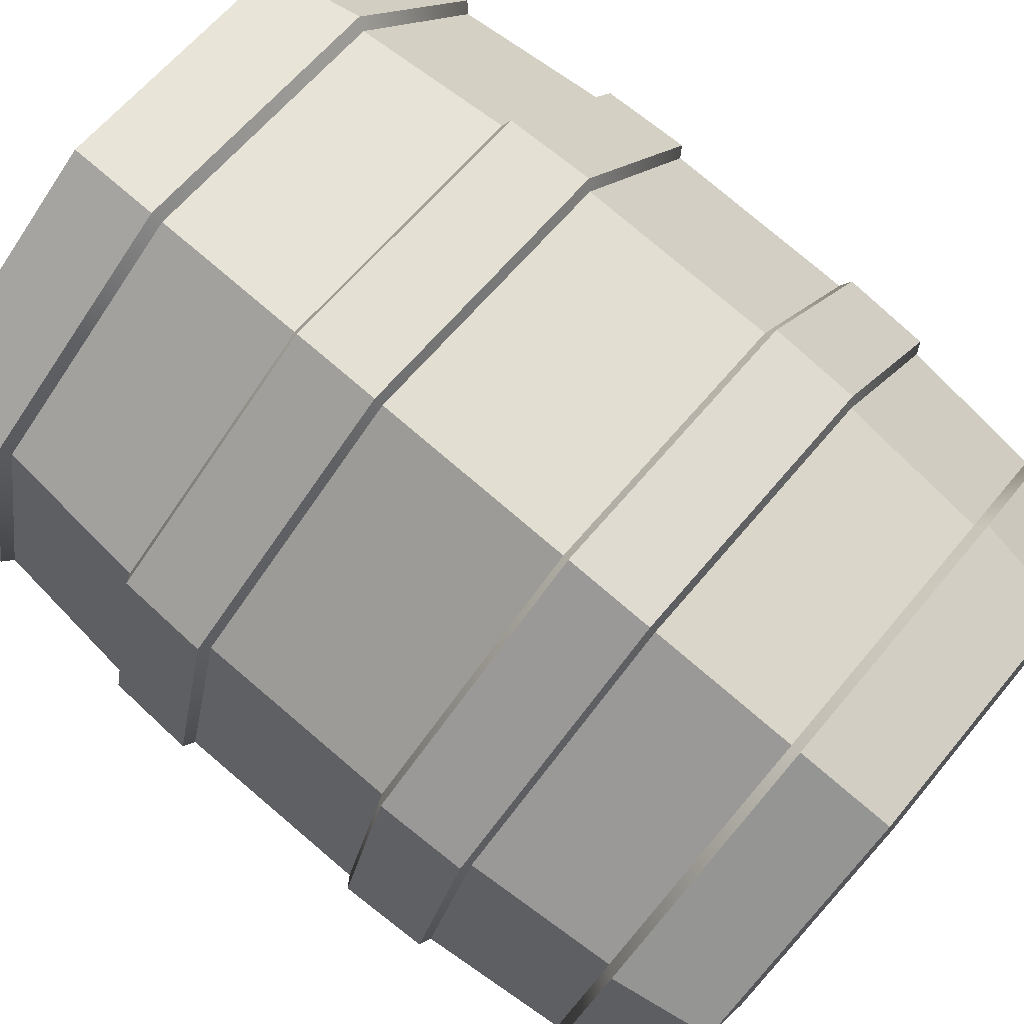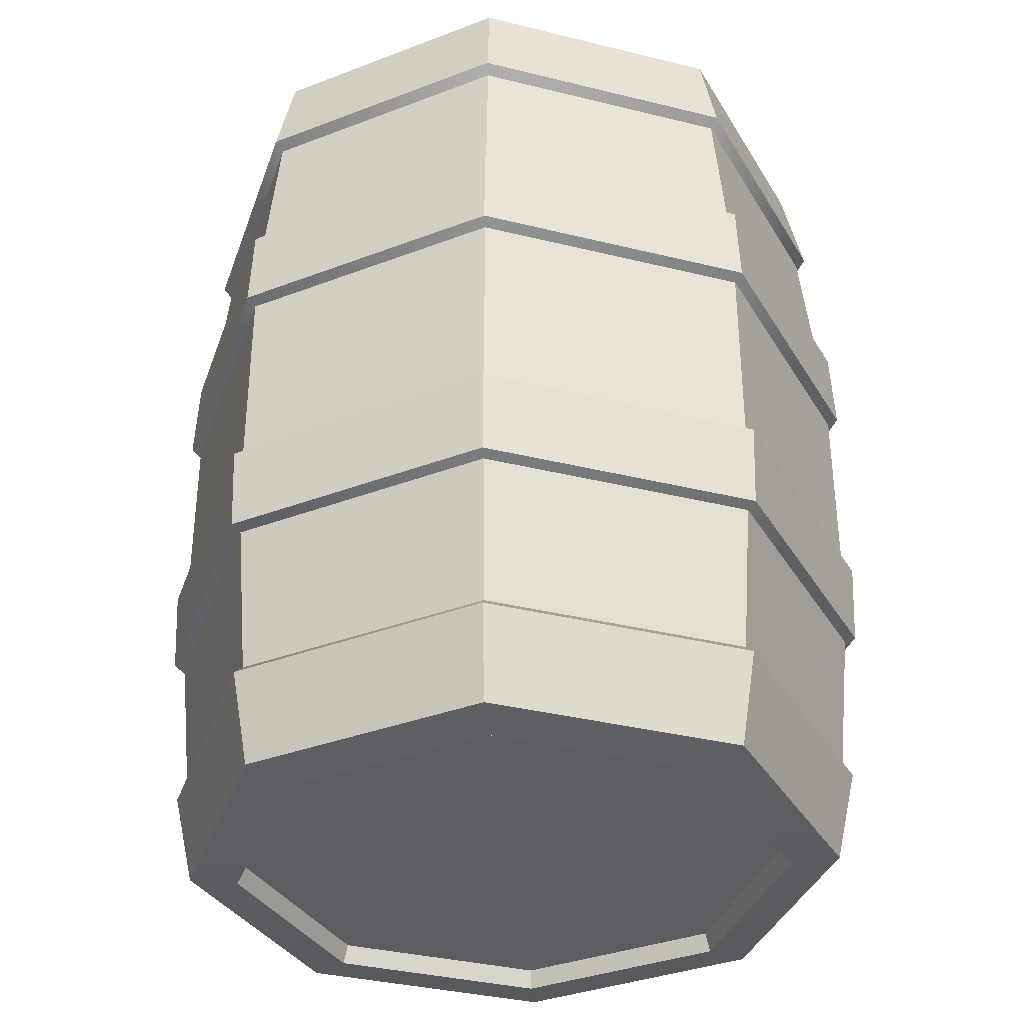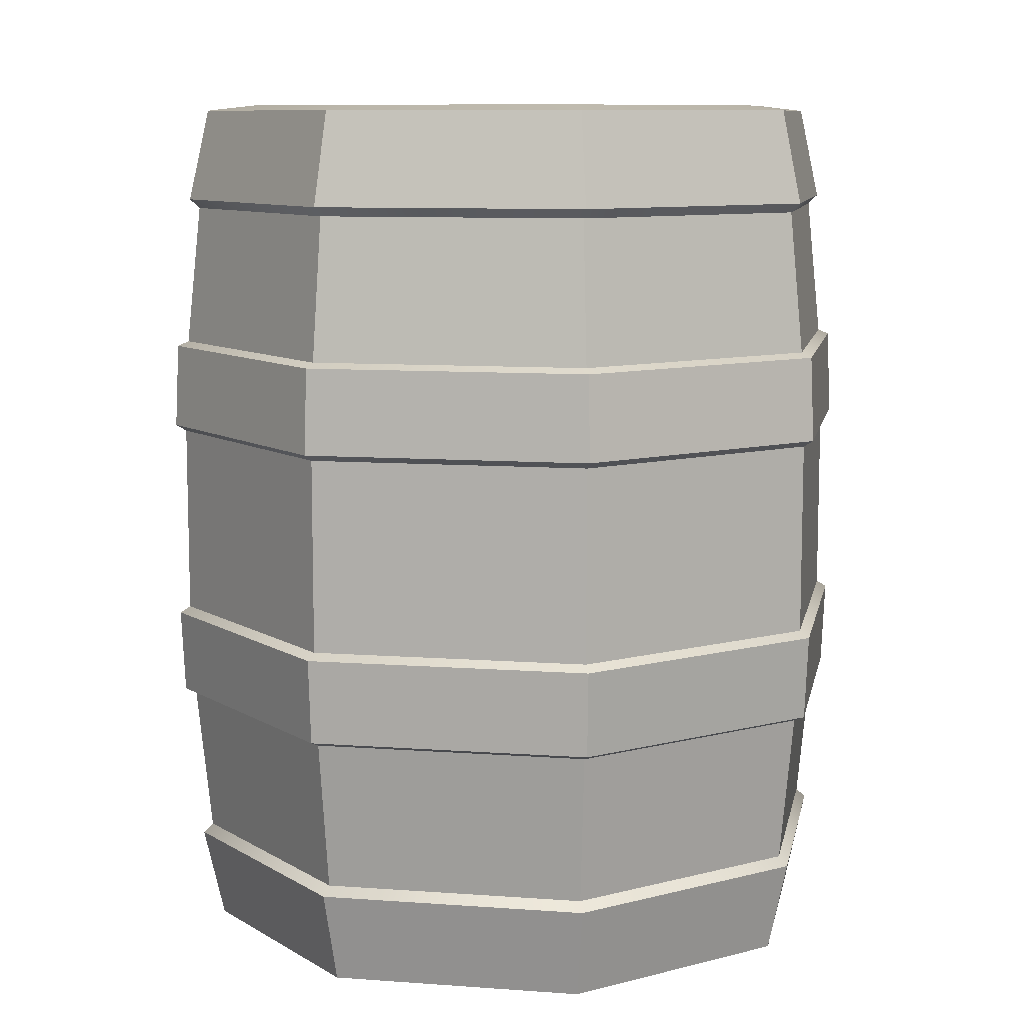
<metadata>
{"format":"obj","ext":"obj","renderer":"f3d","projection":"perspective","resolution":1024,"background":"white","views":[{"elev":78.6,"azim":-49.7,"up":"+Y"},{"elev":-35.4,"azim":-76.8,"up":"+Z"},{"elev":9.5,"azim":87.2,"up":"+Z"}]}
</metadata>
<code>
g barrel03
v 0.513 -0.3751 0.6345
v 0.09752 -0.628 0.6345
v 0.09168 -0.5906 0.8035
v 0.4824 -0.3527 0.8035
v 0.09752 -0.628 0.6345
v -0.3751 -0.513 0.6345
v -0.3527 -0.4824 0.8035
v 0.09168 -0.5906 0.8035
v -0.3751 -0.513 0.6345
v -0.628 -0.09752 0.6345
v -0.5906 -0.09168 0.8035
v -0.3527 -0.4824 0.8035
v -0.628 -0.09752 0.6345
v -0.513 0.3751 0.6345
v -0.4824 0.3527 0.8035
v -0.5906 -0.09168 0.8035
v -0.513 0.3751 0.6345
v -0.09752 0.628 0.6345
v -0.09168 0.5906 0.8035
v -0.4824 0.3527 0.8035
v -0.09752 0.628 0.6345
v 0.3751 0.513 0.6345
v 0.3527 0.4824 0.8035
v -0.09168 0.5906 0.8035
v 0.3751 0.513 0.6345
v 0.628 0.09752 0.6345
v 0.5906 0.09168 0.8035
v 0.3527 0.4824 0.8035
v 0.628 0.09752 0.6345
v 0.513 -0.3751 0.6345
v 0.4824 -0.3527 0.8035
v 0.5906 0.09168 0.8035
v 0.4824 -0.3527 -0.8035
v 0.09168 -0.5906 -0.8035
v 0.09752 -0.628 -0.6345
v 0.513 -0.3751 -0.6345
v 0.09168 -0.5906 -0.8035
v -0.3527 -0.4824 -0.8035
v -0.3751 -0.513 -0.6345
v 0.09752 -0.628 -0.6345
v -0.3527 -0.4824 -0.8035
v -0.5906 -0.09168 -0.8035
v -0.628 -0.09752 -0.6345
v -0.3751 -0.513 -0.6345
v -0.5906 -0.09168 -0.8035
v -0.4824 0.3527 -0.8035
v -0.513 0.3751 -0.6345
v -0.628 -0.09752 -0.6345
v -0.4824 0.3527 -0.8035
v -0.09168 0.5906 -0.8035
v -0.09752 0.628 -0.6345
v -0.513 0.3751 -0.6345
v -0.09168 0.5906 -0.8035
v 0.3527 0.4824 -0.8035
v 0.3751 0.513 -0.6345
v -0.09752 0.628 -0.6345
v 0.3527 0.4824 -0.8035
v 0.5906 0.09168 -0.8035
v 0.628 0.09752 -0.6345
v 0.3751 0.513 -0.6345
v 0.5906 0.09168 -0.8035
v 0.4824 -0.3527 -0.8035
v 0.513 -0.3751 -0.6345
v 0.628 0.09752 -0.6345
v 0.4824 -0.3527 -0.8035
v 0.5906 0.09168 -0.8035
v 0.5022 0.07798 -0.8136
v 0.4102 -0.3 -0.8136
v 0.3 0.4102 -0.8136
v 0.3527 0.4824 -0.8035
v -0.07798 0.5022 -0.8136
v -0.09168 0.5906 -0.8035
v -0.4102 0.3 -0.8136
v -0.4824 0.3527 -0.8035
v -0.5022 -0.07798 -0.8136
v -0.5906 -0.09168 -0.8035
v -0.3 -0.4102 -0.8136
v -0.3527 -0.4824 -0.8035
v 0.07798 -0.5022 -0.8136
v 0.09168 -0.5906 -0.8035
v 0.4824 -0.3527 0.8035
v 0.09168 -0.5906 0.8035
v 0.07798 -0.5022 0.8136
v 0.4102 -0.3 0.8136
v -0.3 -0.4102 0.8136
v -0.3527 -0.4824 0.8035
v -0.5022 -0.07798 0.8136
v -0.5906 -0.09168 0.8035
v -0.4102 0.3 0.8136
v -0.4824 0.3527 0.8035
v -0.07798 0.5022 0.8136
v -0.09168 0.5906 0.8035
v 0.3 0.4102 0.8136
v 0.3527 0.4824 0.8035
v 0.5022 0.07798 0.8136
v 0.5906 0.09168 0.8035
v 0.5368 -0.3925 0.3511
v 0.5426 -0.3968 0.1959
v 0.1031 -0.6643 0.1959
v 0.102 -0.6571 0.3511
v 0.5426 -0.3968 0.1959
v 0.5368 -0.3925 0.3511
v 0.6571 0.102 0.3511
v 0.6643 0.1031 0.1959
v 0.102 -0.6571 0.3511
v 0.1031 -0.6643 0.1959
v -0.3968 -0.5426 0.1959
v -0.3925 -0.5368 0.3511
v 0.5368 -0.3925 -0.3348
v 0.5426 -0.3968 -0.1796
v 0.6643 0.1031 -0.1796
v 0.6571 0.102 -0.3348
v 0.5426 -0.3968 -0.1796
v 0.5368 -0.3925 -0.3348
v 0.102 -0.6571 -0.3348
v 0.1031 -0.6643 -0.1796
v 0.6571 0.102 -0.3348
v 0.6643 0.1031 -0.1796
v 0.3968 0.5426 -0.1796
v 0.3925 0.5368 -0.3348
v -0.3925 -0.5368 0.3511
v -0.3968 -0.5426 0.1959
v -0.6643 -0.1031 0.1959
v -0.6571 -0.102 0.3511
v 0.1031 -0.6643 -0.1796
v 0.102 -0.6571 -0.3348
v -0.3925 -0.5368 -0.3348
v -0.3968 -0.5426 -0.1796
v -0.6571 -0.102 0.3511
v -0.6643 -0.1031 0.1959
v -0.5426 0.3968 0.1959
v -0.5368 0.3925 0.3511
v -0.3968 -0.5426 -0.1796
v -0.3925 -0.5368 -0.3348
v -0.6571 -0.102 -0.3348
v -0.6643 -0.1031 -0.1796
v -0.5368 0.3925 0.3511
v -0.5426 0.3968 0.1959
v -0.1031 0.6643 0.1959
v -0.102 0.6571 0.3511
v -0.6643 -0.1031 -0.1796
v -0.6571 -0.102 -0.3348
v -0.5368 0.3925 -0.3348
v -0.5426 0.3968 -0.1796
v -0.102 0.6571 0.3511
v -0.1031 0.6643 0.1959
v 0.3968 0.5426 0.1959
v 0.3925 0.5368 0.3511
v -0.5426 0.3968 -0.1796
v -0.5368 0.3925 -0.3348
v -0.102 0.6571 -0.3348
v -0.1031 0.6643 -0.1796
v 0.3925 0.5368 0.3511
v 0.3968 0.5426 0.1959
v 0.6643 0.1031 0.1959
v 0.6571 0.102 0.3511
v -0.1031 0.6643 -0.1796
v -0.102 0.6571 -0.3348
v 0.3925 0.5368 -0.3348
v 0.3968 0.5426 -0.1796
v 0.4986 -0.3646 0.6179
v 0.09476 -0.6104 0.6179
v 0.09752 -0.628 0.6345
v 0.513 -0.3751 0.6345
v -0.3751 -0.513 0.6345
v -0.3646 -0.4986 0.6179
v -0.628 -0.09752 0.6345
v -0.6104 -0.09476 0.6179
v -0.513 0.3751 0.6345
v -0.4986 0.3646 0.6179
v -0.09752 0.628 0.6345
v -0.09476 0.6104 0.6179
v 0.3751 0.513 0.6345
v 0.3646 0.4986 0.6179
v 0.628 0.09752 0.6345
v 0.6104 0.09476 0.6179
v 0.07626 -0.4912 0.7793
v 0.4013 -0.2934 0.7793
v 0.4102 -0.3 0.8136
v 0.07798 -0.5022 0.8136
v -0.2934 -0.4013 0.7793
v 0.07626 -0.4912 0.7793
v 0.07798 -0.5022 0.8136
v -0.3 -0.4102 0.8136
v -0.4912 -0.07626 0.7793
v -0.2934 -0.4013 0.7793
v -0.3 -0.4102 0.8136
v -0.5022 -0.07798 0.8136
v -0.4013 0.2934 0.7793
v -0.4912 -0.07626 0.7793
v -0.5022 -0.07798 0.8136
v -0.4102 0.3 0.8136
v -0.07626 0.4912 0.7793
v -0.4013 0.2934 0.7793
v -0.4102 0.3 0.8136
v -0.07798 0.5022 0.8136
v 0.2934 0.4013 0.7793
v -0.07626 0.4912 0.7793
v -0.07798 0.5022 0.8136
v 0.3 0.4102 0.8136
v 0.4912 0.07626 0.7793
v 0.2934 0.4013 0.7793
v 0.3 0.4102 0.8136
v 0.5022 0.07798 0.8136
v 0.4013 -0.2934 0.7793
v 0.4912 0.07626 0.7793
v 0.5022 0.07798 0.8136
v 0.4102 -0.3 0.8136
v 0.09476 -0.6104 -0.6179
v 0.4986 -0.3646 -0.6179
v 0.513 -0.3751 -0.6345
v 0.09752 -0.628 -0.6345
v -0.3646 -0.4986 -0.6179
v -0.3751 -0.513 -0.6345
v -0.6104 -0.09476 -0.6179
v -0.628 -0.09752 -0.6345
v -0.4986 0.3646 -0.6179
v -0.513 0.3751 -0.6345
v -0.09476 0.6104 -0.6179
v -0.09752 0.628 -0.6345
v 0.3646 0.4986 -0.6179
v 0.3751 0.513 -0.6345
v 0.6104 0.09476 -0.6179
v 0.628 0.09752 -0.6345
v 0.4912 0.07626 -0.7793
v 0.4013 -0.2934 -0.7793
v 0.4102 -0.3 -0.8136
v 0.5022 0.07798 -0.8136
v 0.2934 0.4013 -0.7793
v 0.4912 0.07626 -0.7793
v 0.5022 0.07798 -0.8136
v 0.3 0.4102 -0.8136
v -0.07626 0.4912 -0.7793
v 0.2934 0.4013 -0.7793
v 0.3 0.4102 -0.8136
v -0.07798 0.5022 -0.8136
v -0.4013 0.2934 -0.7793
v -0.07626 0.4912 -0.7793
v -0.07798 0.5022 -0.8136
v -0.4102 0.3 -0.8136
v -0.4912 -0.07626 -0.7793
v -0.4013 0.2934 -0.7793
v -0.4102 0.3 -0.8136
v -0.5022 -0.07798 -0.8136
v -0.2934 -0.4013 -0.7793
v -0.4912 -0.07626 -0.7793
v -0.5022 -0.07798 -0.8136
v -0.3 -0.4102 -0.8136
v 0.07626 -0.4912 -0.7793
v -0.2934 -0.4013 -0.7793
v -0.3 -0.4102 -0.8136
v 0.07798 -0.5022 -0.8136
v 0.4013 -0.2934 -0.7793
v 0.07626 -0.4912 -0.7793
v 0.07798 -0.5022 -0.8136
v 0.4102 -0.3 -0.8136
v 0.5272 -0.3855 0.1842
v 0.1002 -0.6454 0.1842
v 0.1031 -0.6643 0.1959
v 0.5426 -0.3968 0.1959
v 0.6454 0.1002 0.1842
v 0.6643 0.1031 0.1959
v -0.3968 -0.5426 0.1959
v -0.3855 -0.5272 0.1842
v -0.6643 -0.1031 0.1959
v -0.6454 -0.1002 0.1842
v -0.5426 0.3968 0.1959
v -0.5272 0.3855 0.1842
v -0.1031 0.6643 0.1959
v -0.1002 0.6454 0.1842
v 0.3968 0.5426 0.1959
v 0.3855 0.5272 0.1842
v 0.09893 -0.6372 0.3599
v 0.5205 -0.3806 0.3599
v 0.5368 -0.3925 0.3511
v 0.102 -0.6571 0.3511
v 0.6571 0.102 0.3511
v 0.6372 0.09893 0.3599
v -0.3806 -0.5205 0.3599
v -0.3925 -0.5368 0.3511
v -0.6372 -0.09893 0.3599
v -0.6571 -0.102 0.3511
v -0.5205 0.3806 0.3599
v -0.5368 0.3925 0.3511
v -0.09893 0.6372 0.3599
v -0.102 0.6571 0.3511
v 0.3806 0.5205 0.3599
v 0.3925 0.5368 0.3511
v 0.5272 -0.3855 -0.1679
v 0.6454 0.1002 -0.1679
v 0.6643 0.1031 -0.1796
v 0.5426 -0.3968 -0.1796
v 0.1002 -0.6454 -0.1679
v 0.1031 -0.6643 -0.1796
v 0.3968 0.5426 -0.1796
v 0.3855 0.5272 -0.1679
v -0.3855 -0.5272 -0.1679
v -0.3968 -0.5426 -0.1796
v -0.6454 -0.1002 -0.1679
v -0.6643 -0.1031 -0.1796
v -0.5272 0.3855 -0.1679
v -0.5426 0.3968 -0.1796
v -0.1002 0.6454 -0.1679
v -0.1031 0.6643 -0.1796
v 0.6372 0.09893 -0.3436
v 0.5205 -0.3806 -0.3436
v 0.5368 -0.3925 -0.3348
v 0.6571 0.102 -0.3348
v 0.102 -0.6571 -0.3348
v 0.09893 -0.6372 -0.3436
v 0.3806 0.5205 -0.3436
v 0.3925 0.5368 -0.3348
v -0.3925 -0.5368 -0.3348
v -0.3806 -0.5205 -0.3436
v -0.6571 -0.102 -0.3348
v -0.6372 -0.09893 -0.3436
v -0.5368 0.3925 -0.3348
v -0.5205 0.3806 -0.3436
v -0.102 0.6571 -0.3348
v -0.09893 0.6372 -0.3436
v 0.07626 -0.4912 -0.7793
v 0.4013 -0.2934 -0.7793
v 1.246e-05 -1.246e-05 -0.7793
v -0.2934 -0.4013 -0.7793
v -0.4912 -0.07626 -0.7793
v -0.4013 0.2934 -0.7793
v -0.07626 0.4912 -0.7793
v 0.2934 0.4013 -0.7793
v 0.4912 0.07626 -0.7793
v 0.4013 -0.2934 0.7793
v 0.07626 -0.4912 0.7793
v -1.24e-05 1.24e-05 0.7793
v -0.2934 -0.4013 0.7793
v -0.4912 -0.07626 0.7793
v -0.4013 0.2934 0.7793
v -0.07626 0.4912 0.7793
v 0.2934 0.4013 0.7793
v 0.4912 0.07626 0.7793
v 0.09893 -0.6372 -0.3436
v 0.5205 -0.3806 -0.3436
v 0.4986 -0.3646 -0.6179
v 0.09476 -0.6104 -0.6179
v -0.3806 -0.5205 -0.3436
v 0.09893 -0.6372 -0.3436
v 0.09476 -0.6104 -0.6179
v -0.3646 -0.4986 -0.6179
v -0.6372 -0.09893 -0.3436
v -0.3806 -0.5205 -0.3436
v -0.3646 -0.4986 -0.6179
v -0.6104 -0.09476 -0.6179
v -0.5205 0.3806 -0.3436
v -0.6372 -0.09893 -0.3436
v -0.6104 -0.09476 -0.6179
v -0.4986 0.3646 -0.6179
v -0.09893 0.6372 -0.3436
v -0.5205 0.3806 -0.3436
v -0.4986 0.3646 -0.6179
v -0.09476 0.6104 -0.6179
v 0.3806 0.5205 -0.3436
v -0.09893 0.6372 -0.3436
v -0.09476 0.6104 -0.6179
v 0.3646 0.4986 -0.6179
v 0.6372 0.09893 -0.3436
v 0.3806 0.5205 -0.3436
v 0.3646 0.4986 -0.6179
v 0.6104 0.09476 -0.6179
v 0.5205 -0.3806 -0.3436
v 0.6372 0.09893 -0.3436
v 0.6104 0.09476 -0.6179
v 0.4986 -0.3646 -0.6179
v 0.09476 -0.6104 0.6179
v 0.4986 -0.3646 0.6179
v 0.5205 -0.3806 0.3599
v 0.09893 -0.6372 0.3599
v -0.3646 -0.4986 0.6179
v 0.09476 -0.6104 0.6179
v 0.09893 -0.6372 0.3599
v -0.3806 -0.5205 0.3599
v -0.6104 -0.09476 0.6179
v -0.3646 -0.4986 0.6179
v -0.3806 -0.5205 0.3599
v -0.6372 -0.09893 0.3599
v -0.4986 0.3646 0.6179
v -0.6104 -0.09476 0.6179
v -0.6372 -0.09893 0.3599
v -0.5205 0.3806 0.3599
v -0.09476 0.6104 0.6179
v -0.4986 0.3646 0.6179
v -0.5205 0.3806 0.3599
v -0.09893 0.6372 0.3599
v 0.3646 0.4986 0.6179
v -0.09476 0.6104 0.6179
v -0.09893 0.6372 0.3599
v 0.3806 0.5205 0.3599
v 0.6104 0.09476 0.6179
v 0.3646 0.4986 0.6179
v 0.3806 0.5205 0.3599
v 0.6372 0.09893 0.3599
v 0.4986 -0.3646 0.6179
v 0.6104 0.09476 0.6179
v 0.6372 0.09893 0.3599
v 0.5205 -0.3806 0.3599
v 0.1002 -0.6454 0.1842
v 0.5272 -0.3855 0.1842
v 0.5272 -0.3855 -0.1679
v 0.1002 -0.6454 -0.1679
v 0.6454 0.1002 -0.1679
v 0.5272 -0.3855 -0.1679
v 0.5272 -0.3855 0.1842
v 0.6454 0.1002 0.1842
v -0.3855 -0.5272 0.1842
v 0.1002 -0.6454 0.1842
v 0.1002 -0.6454 -0.1679
v -0.3855 -0.5272 -0.1679
v -0.6454 -0.1002 0.1842
v -0.3855 -0.5272 0.1842
v -0.3855 -0.5272 -0.1679
v -0.6454 -0.1002 -0.1679
v -0.5272 0.3855 0.1842
v -0.6454 -0.1002 0.1842
v -0.6454 -0.1002 -0.1679
v -0.5272 0.3855 -0.1679
v -0.1002 0.6454 0.1842
v -0.5272 0.3855 0.1842
v -0.5272 0.3855 -0.1679
v -0.1002 0.6454 -0.1679
v 0.3855 0.5272 0.1842
v -0.1002 0.6454 0.1842
v -0.1002 0.6454 -0.1679
v 0.3855 0.5272 -0.1679
v 0.6454 0.1002 0.1842
v 0.3855 0.5272 0.1842
v 0.3855 0.5272 -0.1679
v 0.6454 0.1002 -0.1679
g barrel03_0
f 3 2 1
f 4 3 1
f 7 6 5
f 8 7 5
f 11 10 9
f 12 11 9
f 15 14 13
f 16 15 13
f 19 18 17
f 20 19 17
f 23 22 21
f 24 23 21
f 27 26 25
f 28 27 25
f 31 30 29
f 32 31 29
f 35 34 33
f 36 35 33
f 39 38 37
f 40 39 37
f 43 42 41
f 44 43 41
f 47 46 45
f 48 47 45
f 51 50 49
f 52 51 49
f 55 54 53
f 56 55 53
f 59 58 57
f 60 59 57
f 63 62 61
f 64 63 61
f 67 66 65
f 68 67 65
f 67 69 66
f 69 70 66
f 69 71 70
f 71 72 70
f 71 73 72
f 73 74 72
f 73 75 74
f 75 76 74
f 75 77 76
f 77 78 76
f 77 79 78
f 79 80 78
f 68 65 80
f 79 68 80
f 83 82 81
f 84 83 81
f 83 85 82
f 85 86 82
f 85 87 86
f 87 88 86
f 87 89 88
f 89 90 88
f 89 91 90
f 91 92 90
f 91 93 92
f 93 94 92
f 93 95 94
f 95 96 94
f 84 81 96
f 95 84 96
f 99 98 97
f 100 99 97
f 103 102 101
f 104 103 101
f 107 106 105
f 108 107 105
f 111 110 109
f 112 111 109
f 115 114 113
f 116 115 113
f 119 118 117
f 120 119 117
f 123 122 121
f 124 123 121
f 127 126 125
f 128 127 125
f 131 130 129
f 132 131 129
f 135 134 133
f 136 135 133
f 139 138 137
f 140 139 137
f 143 142 141
f 144 143 141
f 147 146 145
f 148 147 145
f 151 150 149
f 152 151 149
f 155 154 153
f 156 155 153
f 159 158 157
f 160 159 157
f 163 162 161
f 164 163 161
f 163 165 162
f 165 166 162
f 165 167 166
f 167 168 166
f 167 169 168
f 169 170 168
f 169 171 170
f 171 172 170
f 171 173 172
f 173 174 172
f 173 175 174
f 175 176 174
f 164 161 176
f 175 164 176
f 179 178 177
f 180 179 177
f 183 182 181
f 184 183 181
f 187 186 185
f 188 187 185
f 191 190 189
f 192 191 189
f 195 194 193
f 196 195 193
f 199 198 197
f 200 199 197
f 203 202 201
f 204 203 201
f 207 206 205
f 208 207 205
f 211 210 209
f 212 211 209
f 212 209 213
f 214 212 213
f 214 213 215
f 216 214 215
f 216 215 217
f 218 216 217
f 218 217 219
f 220 218 219
f 220 219 221
f 222 220 221
f 222 221 223
f 224 222 223
f 224 223 210
f 211 224 210
f 227 226 225
f 228 227 225
f 231 230 229
f 232 231 229
f 235 234 233
f 236 235 233
f 239 238 237
f 240 239 237
f 243 242 241
f 244 243 241
f 247 246 245
f 248 247 245
f 251 250 249
f 252 251 249
f 255 254 253
f 256 255 253
f 259 258 257
f 260 259 257
f 260 257 261
f 262 260 261
f 259 263 258
f 263 264 258
f 263 265 264
f 265 266 264
f 265 267 266
f 267 268 266
f 267 269 268
f 269 270 268
f 269 271 270
f 271 272 270
f 262 261 272
f 271 262 272
f 275 274 273
f 276 275 273
f 275 277 274
f 277 278 274
f 276 273 279
f 280 276 279
f 280 279 281
f 282 280 281
f 282 281 283
f 284 282 283
f 284 283 285
f 286 284 285
f 286 285 287
f 288 286 287
f 288 287 278
f 277 288 278
f 291 290 289
f 292 291 289
f 292 289 293
f 294 292 293
f 291 295 290
f 295 296 290
f 294 293 297
f 298 294 297
f 298 297 299
f 300 298 299
f 300 299 301
f 302 300 301
f 302 301 303
f 304 302 303
f 304 303 296
f 295 304 296
f 307 306 305
f 308 307 305
f 307 309 306
f 309 310 306
f 308 305 311
f 312 308 311
f 309 313 310
f 313 314 310
f 313 315 314
f 315 316 314
f 315 317 316
f 317 318 316
f 317 319 318
f 319 320 318
f 312 311 320
f 319 312 320
g barrel03_1
f 323 322 321
f 323 321 324
f 323 324 325
f 323 325 326
f 323 326 327
f 323 327 328
f 323 328 329
f 323 329 322
f 332 331 330
f 332 333 331
f 332 334 333
f 332 335 334
f 332 336 335
f 332 337 336
f 332 338 337
f 332 330 338
g barrel03_2
f 341 340 339
f 342 341 339
f 345 344 343
f 346 345 343
f 349 348 347
f 350 349 347
f 353 352 351
f 354 353 351
f 357 356 355
f 358 357 355
f 361 360 359
f 362 361 359
f 365 364 363
f 366 365 363
f 369 368 367
f 370 369 367
f 373 372 371
f 374 373 371
f 377 376 375
f 378 377 375
f 381 380 379
f 382 381 379
f 385 384 383
f 386 385 383
f 389 388 387
f 390 389 387
f 393 392 391
f 394 393 391
f 397 396 395
f 398 397 395
f 401 400 399
f 402 401 399
f 405 404 403
f 406 405 403
f 409 408 407
f 410 409 407
f 413 412 411
f 414 413 411
f 417 416 415
f 418 417 415
f 421 420 419
f 422 421 419
f 425 424 423
f 426 425 423
f 429 428 427
f 430 429 427
f 433 432 431
f 434 433 431

</code>
